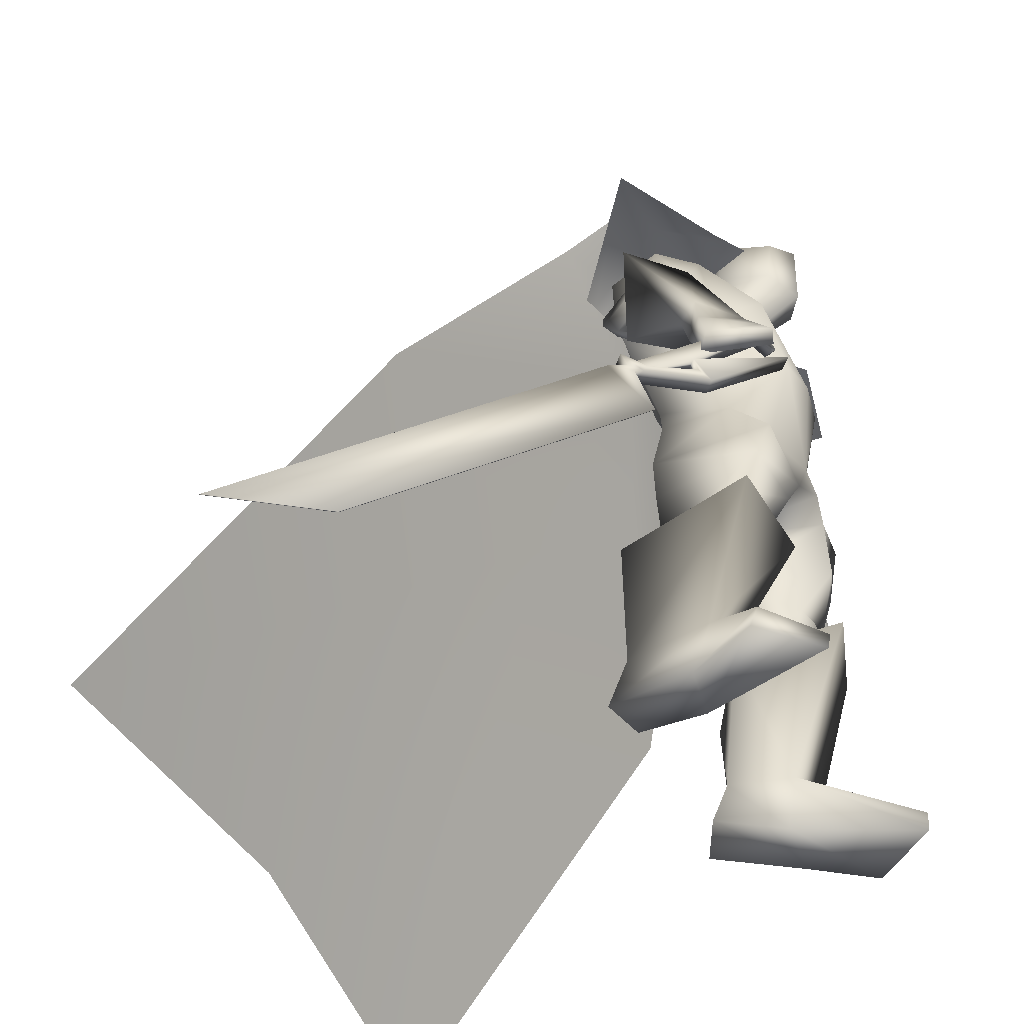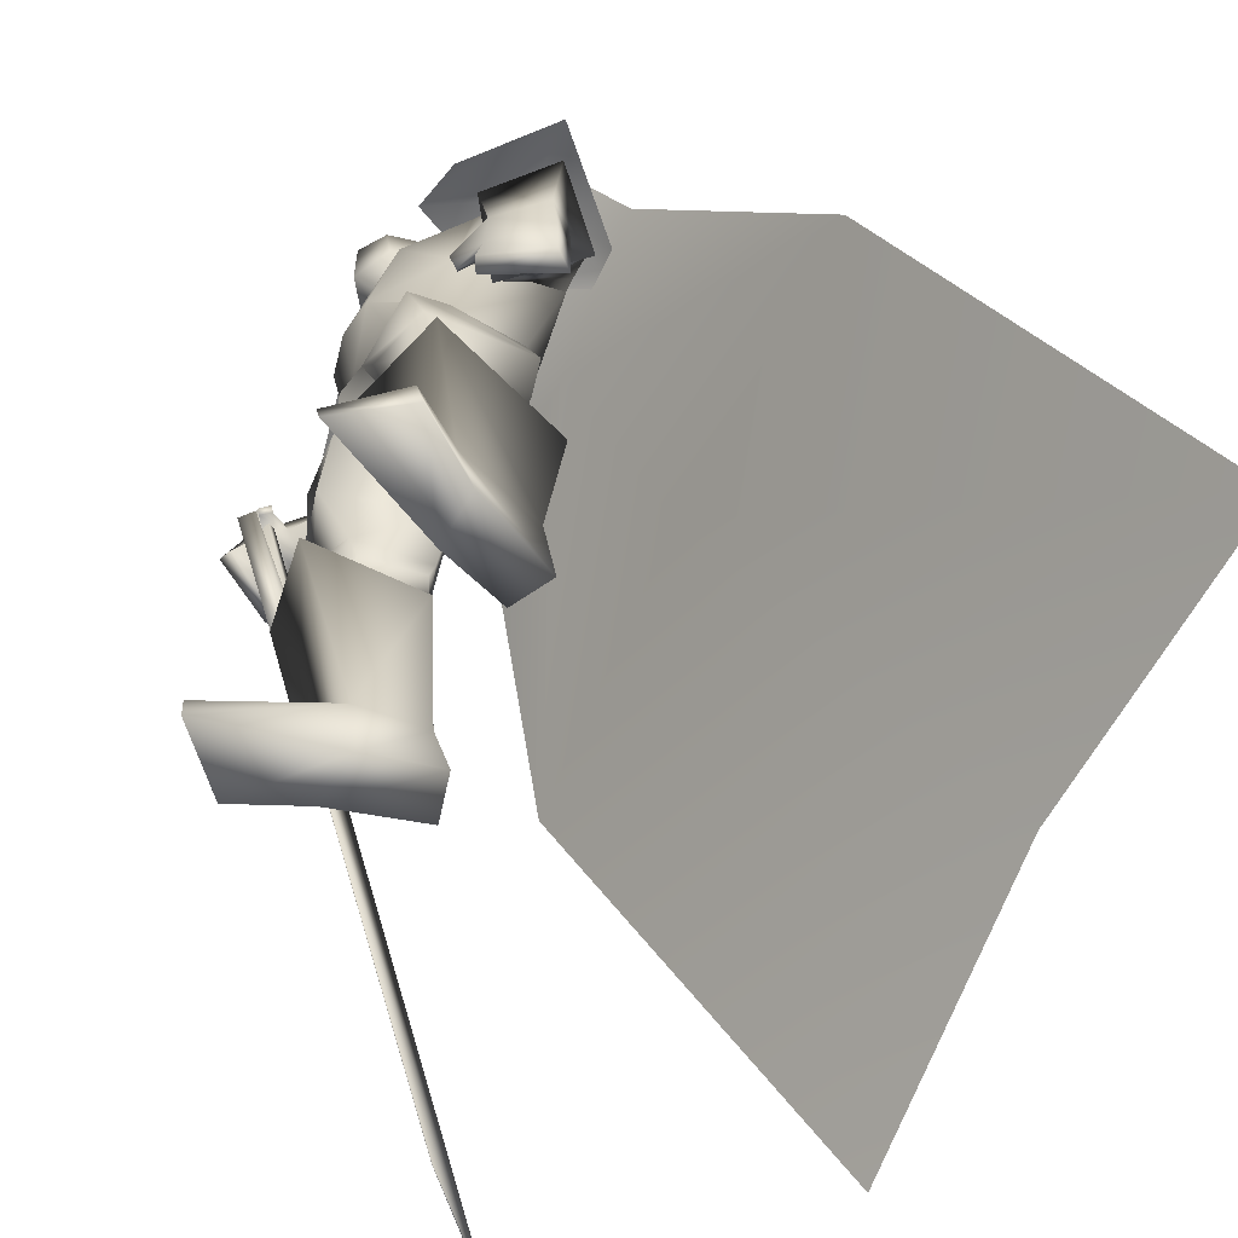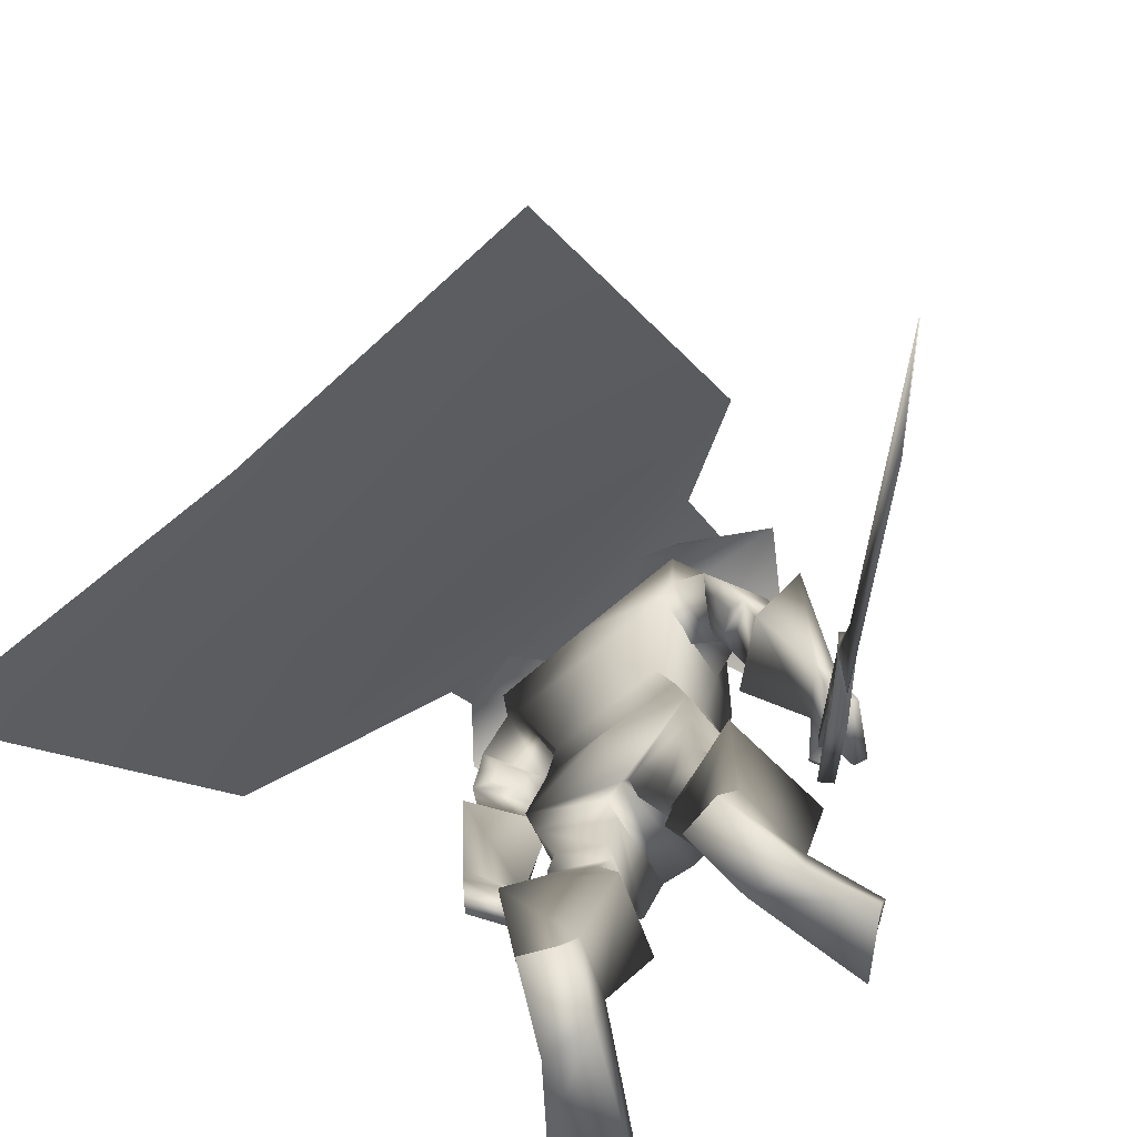
<metadata>
{"format":"obj","ext":"obj","renderer":"f3d","projection":"perspective","resolution":1024,"background":"white","views":[{"elev":-51.0,"azim":-63.6,"up":"+Y"},{"elev":-67.3,"azim":65.1,"up":"+Y"},{"elev":-71.5,"azim":-139.6,"up":"+Y"}]}
</metadata>
<code>
o Cube_Cube.001
v 0.3223 0.5943 -0.2738
v -0.05661 0.5834 -0.2676
v 0.3316 0.5995 0.1173
v -0.06683 0.6 0.1168
v 0.4416 0.4991 -0.2653
v -0.1762 0.4885 -0.2594
v 0.4696 0.4924 0.09267
v -0.205 0.4932 0.09192
v 0.2114 0.6917 -0.09318
v 0.05411 0.6919 -0.09336
v 0.5993 0.695 -0.0867
v -0.3338 0.6961 -0.08774
v 0.4822 0.7553 -0.09997
v -0.2166 0.7561 -0.1008
v 0.1328 0.6599 -0.1544
v 0.4988 0.6416 -0.2807
v -0.233 0.6424 -0.2815
v 0.1328 0.5528 -0.2927
v 0.8117 -0.01434 -0.5625
v -0.5468 -0.01274 -0.564
v 0.1325 0.02615 -0.5464
v 0.8672 -0.8139 -1.252
v -0.6027 -0.8121 -1.254
v 0.1323 -0.7323 -1.218
v -0.2387 0.03077 0.1719
v -0.2246 0.008852 0.1849
v -0.3603 -0.1271 0.03759
v -0.3406 -0.1577 0.05579
v -0.185 -0.05877 0.2213
v -0.4303 -0.2182 -0.03982
v -0.4562 -0.2082 -0.06567
v -0.3325 -0.1918 0.06204
v -0.3114 -0.2152 0.08211
v -0.4141 -0.2262 -0.02368
v -0.4194 -0.246 -0.03032
v -0.4444 -0.2396 -0.05559
v -0.4337 -0.2545 -0.04551
v -0.4602 -0.2367 -0.09702
v -0.3832 -0.3429 -0.02482
v -1.002 -0.9475 -0.6958
v -0.8199 -0.9017 -0.5066
v -0.8185 -0.9016 -0.5079
v -1.001 -0.9475 -0.6971
v -0.3819 -0.3429 -0.02613
v -0.4589 -0.2366 -0.09832
v -0.4069 -0.2529 -0.07165
v -0.4177 -0.238 -0.08173
v -0.3926 -0.2444 -0.05646
v -0.3873 -0.2246 -0.04983
v -0.2847 -0.2136 0.05597
v -0.3057 -0.1901 0.0359
v -0.4294 -0.2066 -0.09181
v -0.4036 -0.2166 -0.06596
v -0.1583 -0.05714 0.1951
v -0.3139 -0.1561 0.02965
v -0.3335 -0.1254 0.01145
v -0.1978 0.01048 0.1588
v -0.2119 0.0324 0.1458
v 0.2702 0.6624 -0.1194
v -0.00491 0.6625 -0.1195
v 0.1326 0.629 -0.1559
v 0.2255 0.578 0.0513
v 0.03951 0.5782 0.0512
v 0.1324 0.5423 0.08544
v 0.3942 0.5826 -0.2106
v -0.1245 0.5878 -0.2126
v 0.3621 0.5709 0.007737
v -0.09888 0.5717 0.007037
v 0.1327 0.4995 -0.2374
v 0.1325 0.3529 -0.2221
v 0.3477 0.4064 -0.2082
v -0.08237 0.4056 -0.2083
v 0.2802 0.4342 0.1255
v -0.01581 0.4345 0.1251
v 0.1308 0.4399 0.1135
v 0.315 0.4095 0.02107
v -0.05373 0.4052 0.02215
v 0.2156 0.2377 0.1511
v 0.04826 0.2379 0.1509
v 0.1319 0.2459 0.1667
v 0.297 0.167 -0.01508
v -0.03297 0.1674 -0.01545
v 0.1322 0.1616 -0.1569
v 0.2751 0.1643 -0.1563
v -0.01074 0.1646 -0.1566
v 0.4984 0.3668 -0.07224
v -0.2484 0.3811 -0.07858
v 0.4446 0.3017 -0.01422
v -0.2024 0.3114 -0.01927
v 0.4532 0.3279 -0.2045
v -0.2026 0.3388 -0.2096
v 0.3714 0.2787 -0.08509
v -0.1292 0.2823 -0.08791
v 0.5395 0.2382 -0.06742
v -0.2885 0.2617 -0.04644
v 0.4743 0.2156 -0.01455
v -0.214 0.2698 -0.002389
v 0.4929 0.2137 -0.1893
v -0.2574 0.1839 -0.1494
v 0.4062 0.1955 -0.07995
v -0.1541 0.2238 -0.06251
v 0.4593 0.2586 -0.01373
v -0.2125 0.2891 -0.02163
v 0.5174 0.305 -0.06839
v -0.274 0.321 -0.07903
v 0.4721 0.2725 -0.196
v -0.236 0.2592 -0.1946
v 0.3886 0.2371 -0.08186
v -0.1461 0.2512 -0.08594
v 0.6114 0.3073 -0.08402
v -0.3701 0.3114 -0.0793
v 0.4923 0.2745 0.04223
v -0.2308 0.3479 0.02293
v 0.5082 0.147 -0.2006
v -0.2657 0.1193 -0.1255
v 0.3851 0.1152 -0.04254
v -0.1179 0.172 0.003149
v 0.1487 -0.02844 0.1295
v 0.331 0.05581 0.01871
v -0.0483 0.03572 0.02793
v 0.1312 0.08102 -0.1326
v 0.3112 0.0754 -0.1457
v -0.04657 0.05425 -0.1398
v 0.2188 -0.1483 0.1312
v 0.08103 -0.1626 0.1279
v 0.1487 -0.1328 0.1462
v 0.1719 -0.2032 -0.1124
v 0.1035 -0.2179 -0.1227
v 0.13 -0.1661 -0.1124
v 0.3528 -0.09263 -0.1637
v -0.08562 -0.1135 -0.1542
v 0.1261 -0.04981 -0.1839
v 0.364 -0.3652 0.04282
v -0.1217 -0.3696 0.06302
v 0.2342 -0.386 0.04974
v 0.003222 -0.4052 0.04159
v 0.1794 -0.3963 -0.1012
v 0.02295 -0.4168 -0.1177
v 0.2803 -0.3809 -0.1511
v -0.08378 -0.3883 -0.1445
v 0.2682 -0.2637 0.1209
v 0.0133 -0.28 0.1211
v 0.3836 -0.221 0.07505
v -0.1058 -0.2301 0.09611
v 0.3227 -0.2299 -0.163
v -0.08753 -0.24 -0.151
v 0.3612 -0.4654 -4.9e-05
v -0.1401 -0.4698 0.01802
v 0.2477 -0.4865 0.006689
v -0.03078 -0.5029 -0.000347
v 0.2021 -0.4848 -0.1105
v -0.01055 -0.4987 -0.1244
v 0.2907 -0.4723 -0.1546
v -0.1044 -0.4744 -0.1482
v 0.225 -0.4446 0.03168
v 0.001294 -0.4645 0.02121
v 0.3803 -0.4214 0.01279
v -0.1508 -0.4238 0.0366
v 0.1785 -0.4494 -0.09002
v 0.0203 -0.4686 -0.1078
v 0.3035 -0.4335 -0.1478
v -0.1114 -0.4365 -0.1371
v 0.3508 -0.4251 0.04211
v -0.1164 -0.432 0.05882
v 0.2676 -0.4396 0.04679
v -0.03632 -0.4556 0.04523
v 0.2906 -0.4636 0.03272
v -0.06444 -0.4773 0.03505
v 0.3317 -0.456 0.03027
v -0.1041 -0.4653 0.04172
v 0.2775 -0.3945 0.06208
v -0.0371 -0.4091 0.06292
v 0.3374 -0.3849 0.05889
v -0.09477 -0.3927 0.07282
v 0.3872 -0.9886 -0.05889
v -0.2224 -0.987 -0.04803
v 0.2686 -0.9799 -0.0486
v -0.1052 -0.982 -0.0686
v 0.2096 -0.9473 -0.1918
v -0.08859 -0.9492 -0.2243
v 0.2965 -0.961 -0.2387
v -0.1859 -0.9559 -0.2451
v 0.2558 -0.4461 0.1323
v -0.008074 -0.4696 0.1256
v 0.4495 -0.4389 0.0656
v -0.2092 -0.4384 0.1019
v 0.1618 -0.5422 -0.09336
v 0.02561 -0.5609 -0.1184
v 0.3709 -0.527 -0.2168
v -0.2014 -0.5167 -0.1939
v 0.2632 -0.8492 -0.02098
v -0.08986 -0.8549 -0.04045
v 0.3903 -0.8529 -0.01947
v -0.2124 -0.8519 -0.008142
v 0.2129 -0.8575 -0.1542
v -0.07381 -0.863 -0.1821
v 0.3338 -0.8681 -0.1958
v -0.2017 -0.8616 -0.1927
v 0.489 -0.942 0.0868
v -0.2858 -0.942 0.1168
v 0.3881 -0.9435 0.2126
v -0.1584 -0.9435 0.2157
v 0.3934 -0.9864 0.2064
v -0.165 -0.9864 0.2109
v 0.484 -0.9877 0.06956
v -0.285 -0.9877 0.09889
v 0.5778 -0.1711 -0.09691
v -0.3486 -0.08849 0.09315
v 0.5 -0.1699 0.03059
v -0.275 -0.06281 0.2205
v 0.5466 -0.1819 -0.136
v -0.3237 -0.1237 0.06568
v 0.4683 -0.1669 0.01407
v -0.2445 -0.07749 0.2087
v 0.5338 -0.01886 0.0257
v -0.2277 0.08315 0.1441
v 0.6077 0.008937 -0.06957
v -0.3266 0.07218 0.06734
v 0.5745 0.007399 -0.1175
v -0.3053 0.0455 0.02066
v 0.5053 -0.002778 0.003839
v -0.2165 0.06721 0.1174
v 0.41 0.4356 -0.004226
v -0.1566 0.4418 -0.007377
v 0.4759 0.4909 -0.05384
v -0.2157 0.5028 -0.05873
v 0.3753 0.4243 -0.2106
v -0.1163 0.4281 -0.2126
v 0.309 0.3996 -0.08405
v -0.05656 0.3973 -0.08417
v 0.3993 0.2413 -0.1216
v -0.1591 0.2459 -0.1233
v 0.439 0.2579 -0.1758
v -0.2019 0.2495 -0.1749
v 0.4117 0.2159 -0.1209
v -0.1681 0.2218 -0.1064
v 0.4501 0.2262 -0.1703
v -0.2142 0.2056 -0.1468
v 0.3909 0.2681 -0.1251
v -0.1482 0.2736 -0.1286
v 0.4278 0.2883 -0.1779
v -0.1815 0.2971 -0.1824
v 0.2468 0.01379 0.08641
v 0.04412 -0.003128 0.08674
v 0.3639 -0.08707 0.1098
v -0.06771 -0.106 0.1225
v 0.4792 0.1422 -0.01236
v -0.2092 0.2062 0.03443
v 0.5479 0.1729 -0.07606
v -0.2898 0.1999 -0.02211
v 0.503 0.1454 -0.151
v -0.2531 0.1418 -0.08276
v 0.4315 0.1275 -0.05948
v -0.1675 0.1728 -0.008529
v 0.5039 -0.07115 0.01856
v -0.2366 0.02689 0.1809
v 0.5921 -0.07132 -0.08789
v -0.3294 0.005471 0.07122
v 0.5591 -0.08072 -0.1307
v -0.307 -0.02998 0.0366
v 0.4759 -0.05824 0.000251
v -0.223 0.006954 0.1614
v 0.4269 -0.05272 0.03759
v -0.1818 -0.01147 0.1844
v 0.4339 -0.06438 0.04285
v -0.1752 -0.000628 0.1916
v 0.4398 -0.03845 0.05779
v -0.169 -0.001567 0.1617
v 0.4468 -0.05112 0.06394
v -0.1613 0.009757 0.1695
v 0.1325 0.6754 -0.08492
v 0.1957 0.6864 0.01462
v 0.06929 0.6864 0.01462
v 0.1325 0.734 -0.09484
v 0.2137 0.7074 0.004226
v 0.05131 0.7074 0.004226
v 0.2067 0.842 0.02255
v 0.05836 0.842 0.02255
v 0.1325 0.8585 0.01533
v 0.1963 0.619 0.07903
v 0.06873 0.619 0.07903
v 0.1325 0.5795 0.09827
v 0.1958 0.7911 0.1433
v 0.06922 0.7911 0.1433
v 0.1325 0.8124 0.1846
v 0.2069 0.6528 0.1305
v 0.05816 0.6528 0.1305
v 0.1325 0.6256 0.1777
v 0.4006 0.546 0.105
v 0.3819 0.5467 -0.2696
v 0.4054 0.7377 -0.08992
v -0.1359 0.5466 0.1044
v -0.1164 0.536 -0.2635
v -0.1398 0.7383 -0.09052
v 0.08635 -0.3216 -0.1171
v 0.153 -0.301 -0.09837
f 15 13 16
f 15 16 18
f 17 14 15
f 17 15 18
f 18 16 19
f 18 19 21
f 20 17 18
f 20 18 21
f 21 19 22
f 21 22 24
f 23 20 21
f 23 21 24
f 28 32 33
f 28 33 29
f 34 30 31
f 34 31 35
f 27 30 34
f 27 34 28
f 32 34 35
f 32 35 33
f 35 31 36
f 35 36 37
f 37 36 38
f 37 38 39
f 39 38 40
f 39 40 41
f 39 41 42
f 39 42 44
f 41 40 43
f 41 43 42
f 40 38 45
f 40 45 43
f 37 39 44
f 37 44 46
f 38 36 47
f 38 47 45
f 35 37 46
f 35 46 48
f 36 31 52
f 36 52 47
f 33 35 48
f 33 48 50
f 34 32 51
f 34 51 49
f 28 34 49
f 28 49 55
f 30 27 56
f 30 56 53
f 29 33 50
f 29 50 54
f 32 28 55
f 32 55 51
f 31 30 53
f 31 53 52
f 25 26 57
f 25 57 58
f 50 51 55
f 50 55 54
f 52 53 49
f 52 49 48
f 49 53 56
f 49 56 55
f 48 49 51
f 50 48 51
f 47 52 48
f 47 48 46
f 45 47 46
f 45 46 44
f 43 45 44
f 43 44 42
f 28 29 54
f 28 54 55
f 25 58 56
f 25 56 27
f 55 56 58
f 55 58 57
f 26 28 55
f 26 55 57
f 25 27 28
f 25 28 26
f 59 62 67
f 59 67 65
f 68 63 60
f 68 60 66
f 59 65 69
f 59 69 61
f 69 66 60
f 69 60 61
f 69 65 71
f 69 71 70
f 72 66 69
f 72 69 70
f 62 64 75
f 62 75 73
f 75 64 63
f 75 63 74
f 67 62 73
f 67 73 76
f 74 63 68
f 74 68 77
f 73 75 80
f 73 80 78
f 80 75 74
f 80 74 79
f 76 73 78
f 76 78 81
f 79 74 77
f 79 77 82
f 70 71 84
f 70 84 83
f 85 72 70
f 85 70 83
f 71 76 81
f 71 81 84
f 82 77 72
f 82 72 85
f 88 102 104
f 88 104 86
f 105 103 89
f 105 89 87
f 102 96 94
f 102 94 104
f 95 97 103
f 95 103 105
f 92 108 102
f 92 102 88
f 103 109 93
f 103 93 89
f 108 100 96
f 108 96 102
f 97 101 109
f 97 109 103
f 83 84 122
f 83 122 121
f 123 85 83
f 123 83 121
f 84 81 119
f 84 119 122
f 120 82 85
f 120 85 123
f 124 126 129
f 124 129 127
f 129 126 125
f 129 125 128
f 122 130 132
f 122 132 121
f 132 131 123
f 132 123 121
f 130 127 129
f 130 129 132
f 129 128 131
f 129 131 132
f 141 135 133
f 141 133 143
f 134 136 142
f 134 142 144
f 143 133 139
f 143 139 145
f 140 134 144
f 140 144 146
f 137 159 155
f 137 155 135
f 156 160 138
f 156 138 136
f 159 151 149
f 159 149 155
f 150 152 160
f 150 160 156
f 139 161 159
f 139 159 137
f 160 162 140
f 160 140 138
f 161 153 151
f 161 151 159
f 152 154 162
f 152 162 160
f 133 157 161
f 133 161 139
f 162 158 134
f 162 134 140
f 157 147 153
f 157 153 161
f 154 148 158
f 154 158 162
f 157 133 173
f 157 173 163
f 174 134 158
f 174 158 164
f 147 157 163
f 147 163 169
f 164 158 148
f 164 148 170
f 135 155 165
f 135 165 171
f 166 156 136
f 166 136 172
f 155 149 167
f 155 167 165
f 168 150 156
f 168 156 166
f 149 147 169
f 149 169 167
f 170 148 150
f 170 150 168
f 133 135 171
f 133 171 173
f 172 136 134
f 172 134 174
f 171 165 163
f 171 163 173
f 164 166 172
f 164 172 174
f 165 167 169
f 165 169 163
f 170 168 166
f 170 166 164
f 149 183 185
f 149 185 147
f 186 184 150
f 186 150 148
f 151 187 183
f 151 183 149
f 184 188 152
f 184 152 150
f 153 189 187
f 153 187 151
f 188 190 154
f 188 154 152
f 147 185 189
f 147 189 153
f 190 186 148
f 190 148 154
f 175 177 179
f 175 179 181
f 180 178 176
f 180 176 182
f 183 191 193
f 183 193 185
f 194 192 184
f 194 184 186
f 187 195 191
f 187 191 183
f 192 196 188
f 192 188 184
f 195 179 177
f 195 177 191
f 178 180 196
f 178 196 192
f 189 197 195
f 189 195 187
f 196 198 190
f 196 190 188
f 197 181 179
f 197 179 195
f 180 182 198
f 180 198 196
f 185 193 197
f 185 197 189
f 198 194 186
f 198 186 190
f 193 175 181
f 193 181 197
f 182 176 194
f 182 194 198
f 193 191 201
f 193 201 199
f 202 192 194
f 202 194 200
f 175 193 199
f 175 199 205
f 200 194 176
f 200 176 206
f 191 177 203
f 191 203 201
f 204 178 192
f 204 192 202
f 177 175 205
f 177 205 203
f 206 176 178
f 206 178 204
f 201 203 205
f 201 205 199
f 206 204 202
f 206 202 200
f 207 209 213
f 207 213 211
f 214 210 208
f 214 208 212
f 112 215 217
f 112 217 110
f 218 216 113
f 218 113 111
f 110 217 219
f 110 219 114
f 220 218 111
f 220 111 115
f 114 219 221
f 114 221 116
f 222 220 115
f 222 115 117
f 67 223 225
f 67 225 65
f 226 224 68
f 226 68 66
f 223 88 86
f 223 86 225
f 87 89 224
f 87 224 226
f 65 225 227
f 65 227 71
f 228 226 66
f 228 66 72
f 225 86 90
f 225 90 227
f 91 87 226
f 91 226 228
f 76 229 223
f 76 223 67
f 224 230 77
f 224 77 68
f 229 92 88
f 229 88 223
f 89 93 230
f 89 230 224
f 71 227 229
f 71 229 76
f 230 228 72
f 230 72 77
f 227 90 92
f 227 92 229
f 93 91 228
f 93 228 230
f 86 104 106
f 86 106 90
f 107 105 87
f 107 87 91
f 94 98 106
f 94 106 104
f 107 99 95
f 107 95 105
f 108 92 239
f 108 239 231
f 240 93 109
f 240 109 232
f 100 108 231
f 100 231 235
f 232 109 101
f 232 101 236
f 106 98 237
f 106 237 233
f 238 99 107
f 238 107 234
f 90 106 233
f 90 233 241
f 234 107 91
f 234 91 242
f 98 100 235
f 98 235 237
f 236 101 99
f 236 99 238
f 92 90 241
f 92 241 239
f 242 91 93
f 242 93 240
f 241 233 231
f 241 231 239
f 232 234 242
f 232 242 240
f 233 237 235
f 233 235 231
f 236 238 234
f 236 234 232
f 78 80 118
f 78 118 243
f 118 80 79
f 118 79 244
f 78 243 119
f 78 119 81
f 120 244 79
f 120 79 82
f 118 126 124
f 118 124 243
f 125 126 118
f 125 118 244
f 124 141 143
f 124 143 245
f 144 142 125
f 144 125 246
f 119 243 124
f 119 124 245
f 125 244 120
f 125 120 246
f 119 245 130
f 119 130 122
f 131 246 120
f 131 120 123
f 130 245 143
f 130 143 145
f 144 246 131
f 144 131 146
f 96 247 249
f 96 249 94
f 250 248 97
f 250 97 95
f 247 112 110
f 247 110 249
f 111 113 248
f 111 248 250
f 94 249 251
f 94 251 98
f 252 250 95
f 252 95 99
f 249 110 114
f 249 114 251
f 115 111 250
f 115 250 252
f 100 253 247
f 100 247 96
f 248 254 101
f 248 101 97
f 253 116 112
f 253 112 247
f 113 117 254
f 113 254 248
f 98 251 253
f 98 253 100
f 254 252 99
f 254 99 101
f 251 114 116
f 251 116 253
f 117 115 252
f 117 252 254
f 112 116 221
f 112 221 215
f 222 117 113
f 222 113 216
f 215 255 257
f 215 257 217
f 258 256 216
f 258 216 218
f 255 209 207
f 255 207 257
f 208 210 256
f 208 256 258
f 217 257 259
f 217 259 219
f 260 258 218
f 260 218 220
f 257 207 211
f 257 211 259
f 212 208 258
f 212 258 260
f 261 213 209
f 261 209 255
f 210 214 262
f 210 262 256
f 219 259 261
f 219 261 221
f 262 260 220
f 262 220 222
f 259 211 213
f 259 213 261
f 214 212 260
f 214 260 262
f 261 255 265
f 261 265 263
f 266 256 262
f 266 262 264
f 221 261 263
f 221 263 267
f 264 262 222
f 264 222 268
f 255 215 269
f 255 269 265
f 270 216 256
f 270 256 266
f 215 221 267
f 215 267 269
f 268 222 216
f 268 216 270
f 267 263 265
f 267 265 269
f 266 264 268
f 266 268 270
f 286 280 272
f 286 272 275
f 273 281 287
f 273 287 276
f 271 274 275
f 271 275 272
f 276 274 271
f 276 271 273
f 286 275 277
f 286 277 283
f 278 276 287
f 278 287 284
f 277 275 274
f 277 274 279
f 274 276 278
f 274 278 279
f 283 277 279
f 283 279 285
f 279 278 284
f 279 284 285
f 288 282 280
f 288 280 286
f 281 282 288
f 281 288 287
f 286 283 285
f 286 285 288
f 285 284 287
f 285 287 288
f 62 280 282
f 62 282 64
f 282 281 63
f 282 63 64
f 59 272 280
f 59 280 62
f 281 273 60
f 281 60 63
f 59 61 271
f 59 271 272
f 271 61 60
f 271 60 273
f 290 1 9
f 290 9 291
f 291 11 5
f 291 5 290
f 3 289 291
f 3 291 9
f 289 7 11
f 289 11 291
f 12 294 293
f 12 293 6
f 294 10 2
f 294 2 293
f 8 292 294
f 8 294 12
f 292 4 10
f 292 10 294
f 128 295 146
f 128 146 131
f 138 140 146
f 138 146 295
f 125 142 295
f 125 295 128
f 136 138 295
f 136 295 142
f 127 130 145
f 127 145 296
f 137 296 145
f 137 145 139
f 135 141 296
f 135 296 137
f 124 127 296
f 124 296 141

</code>
